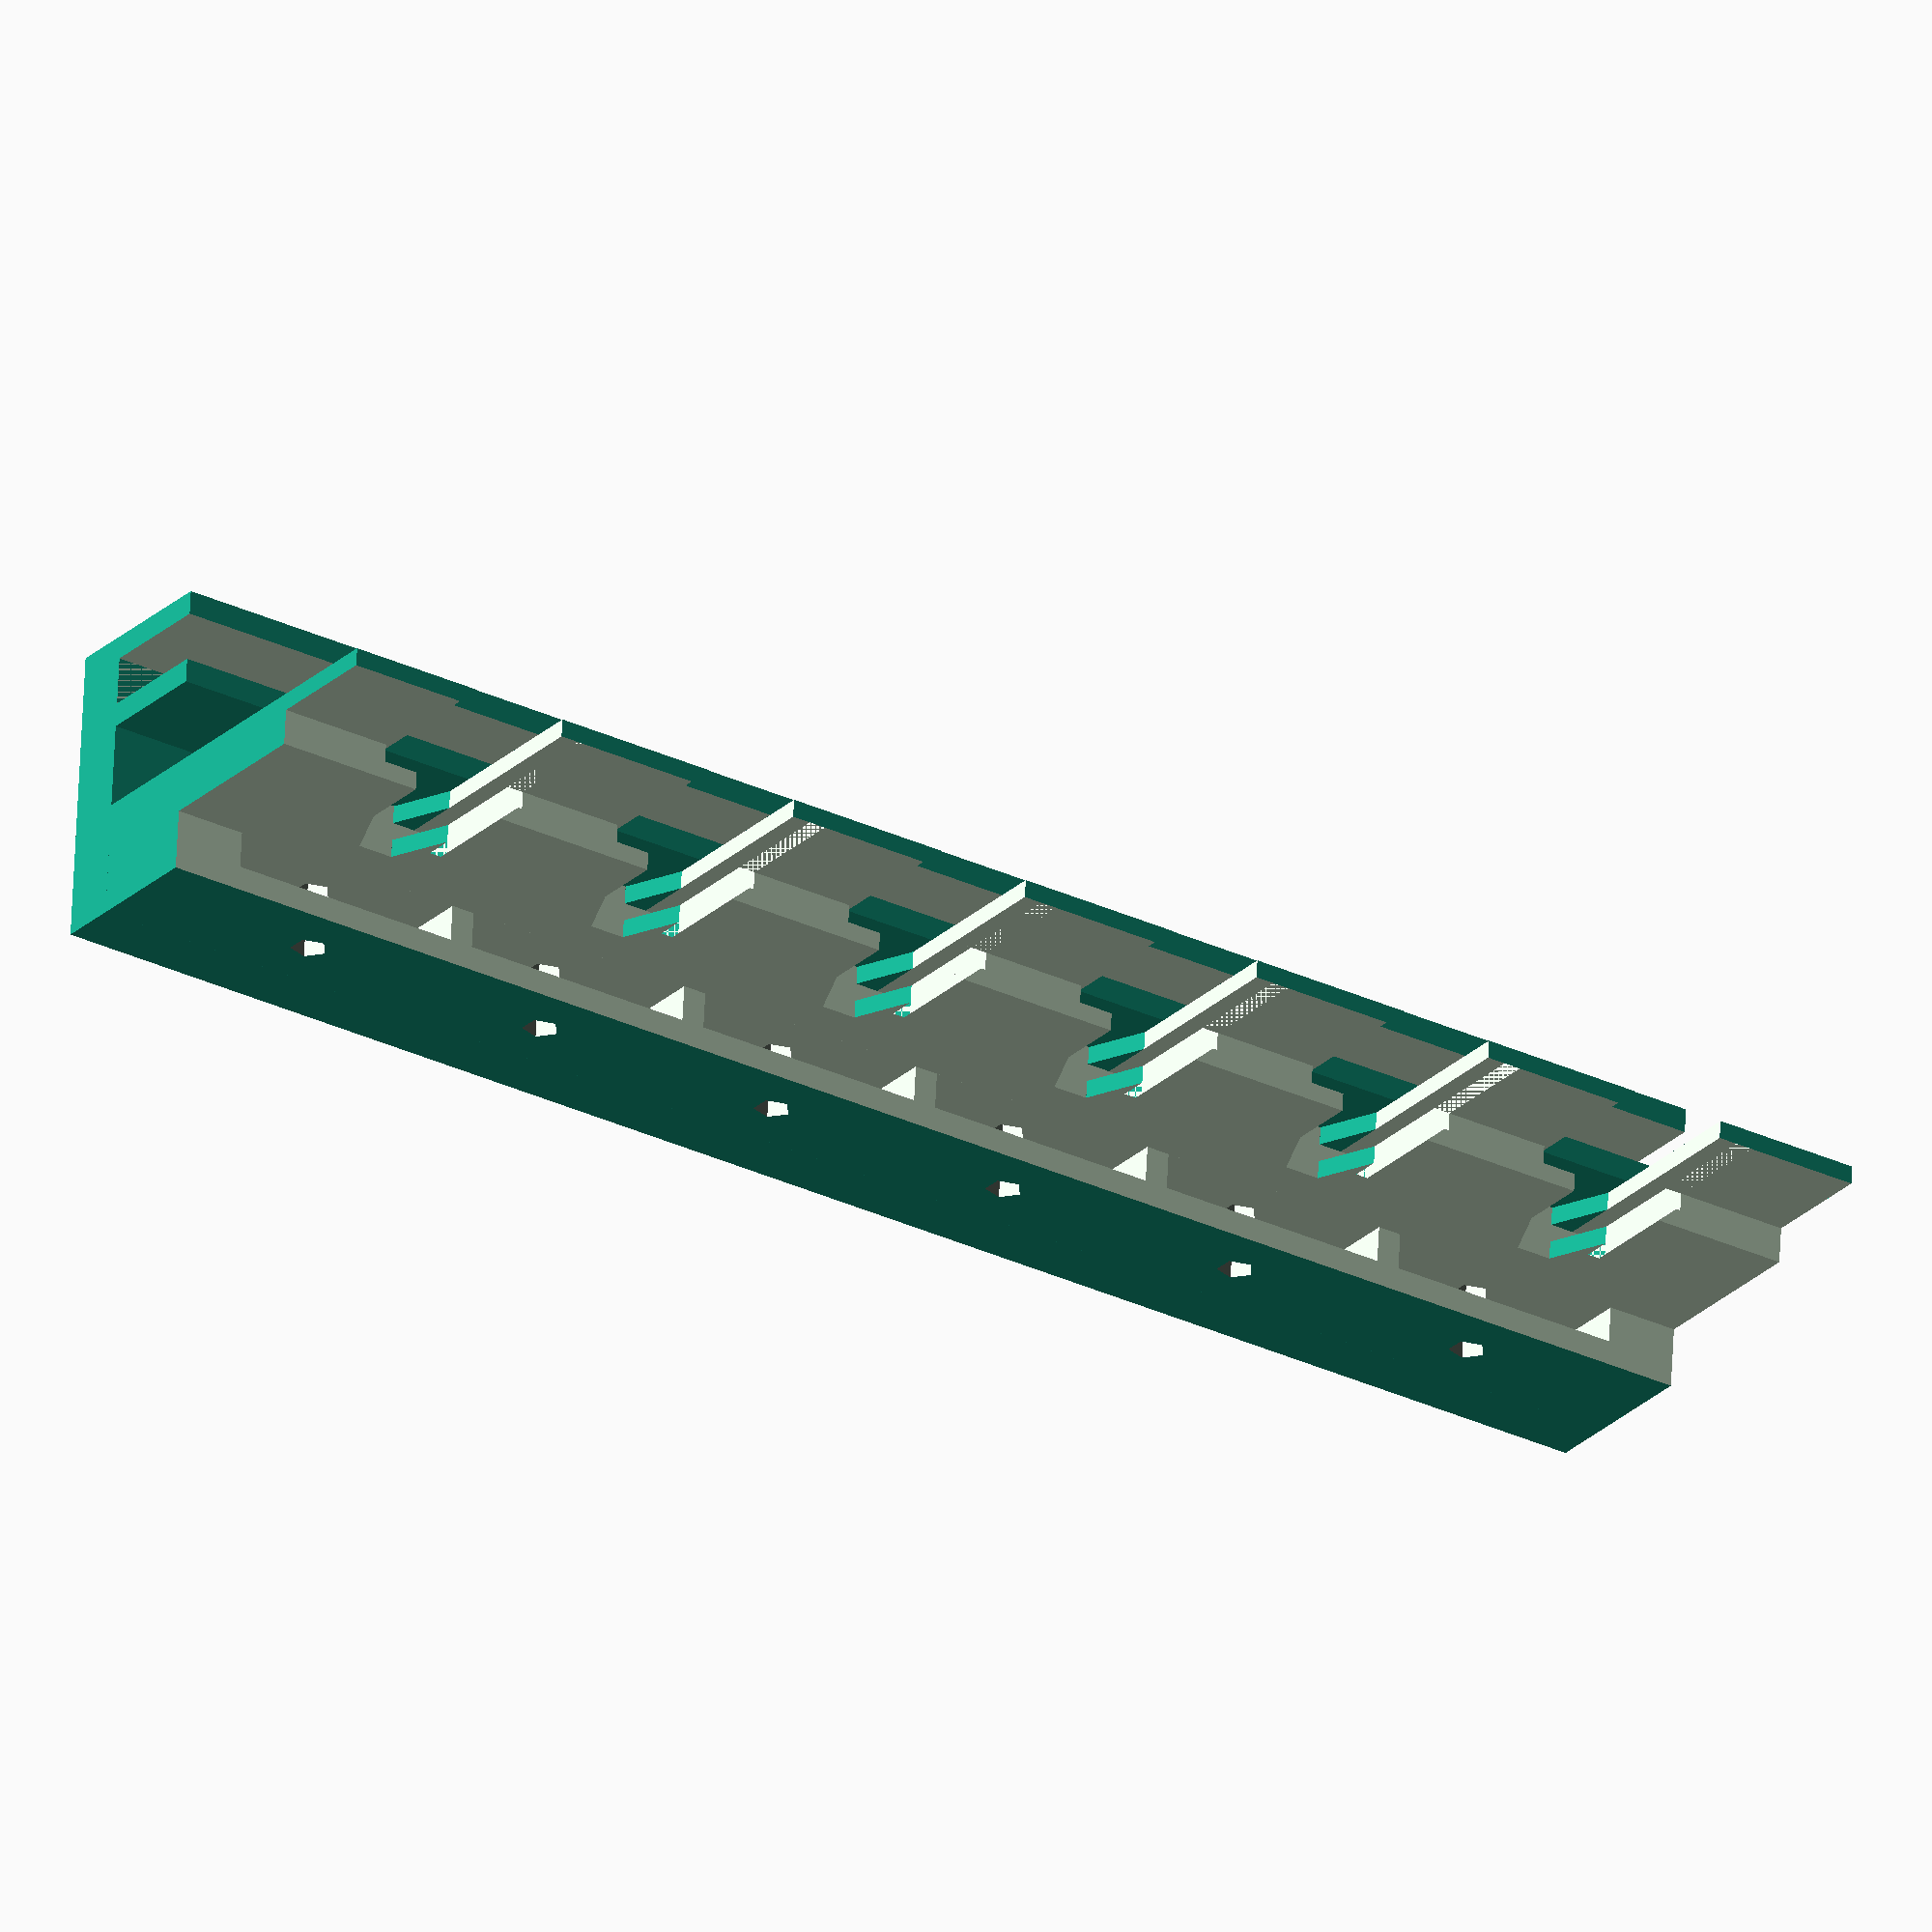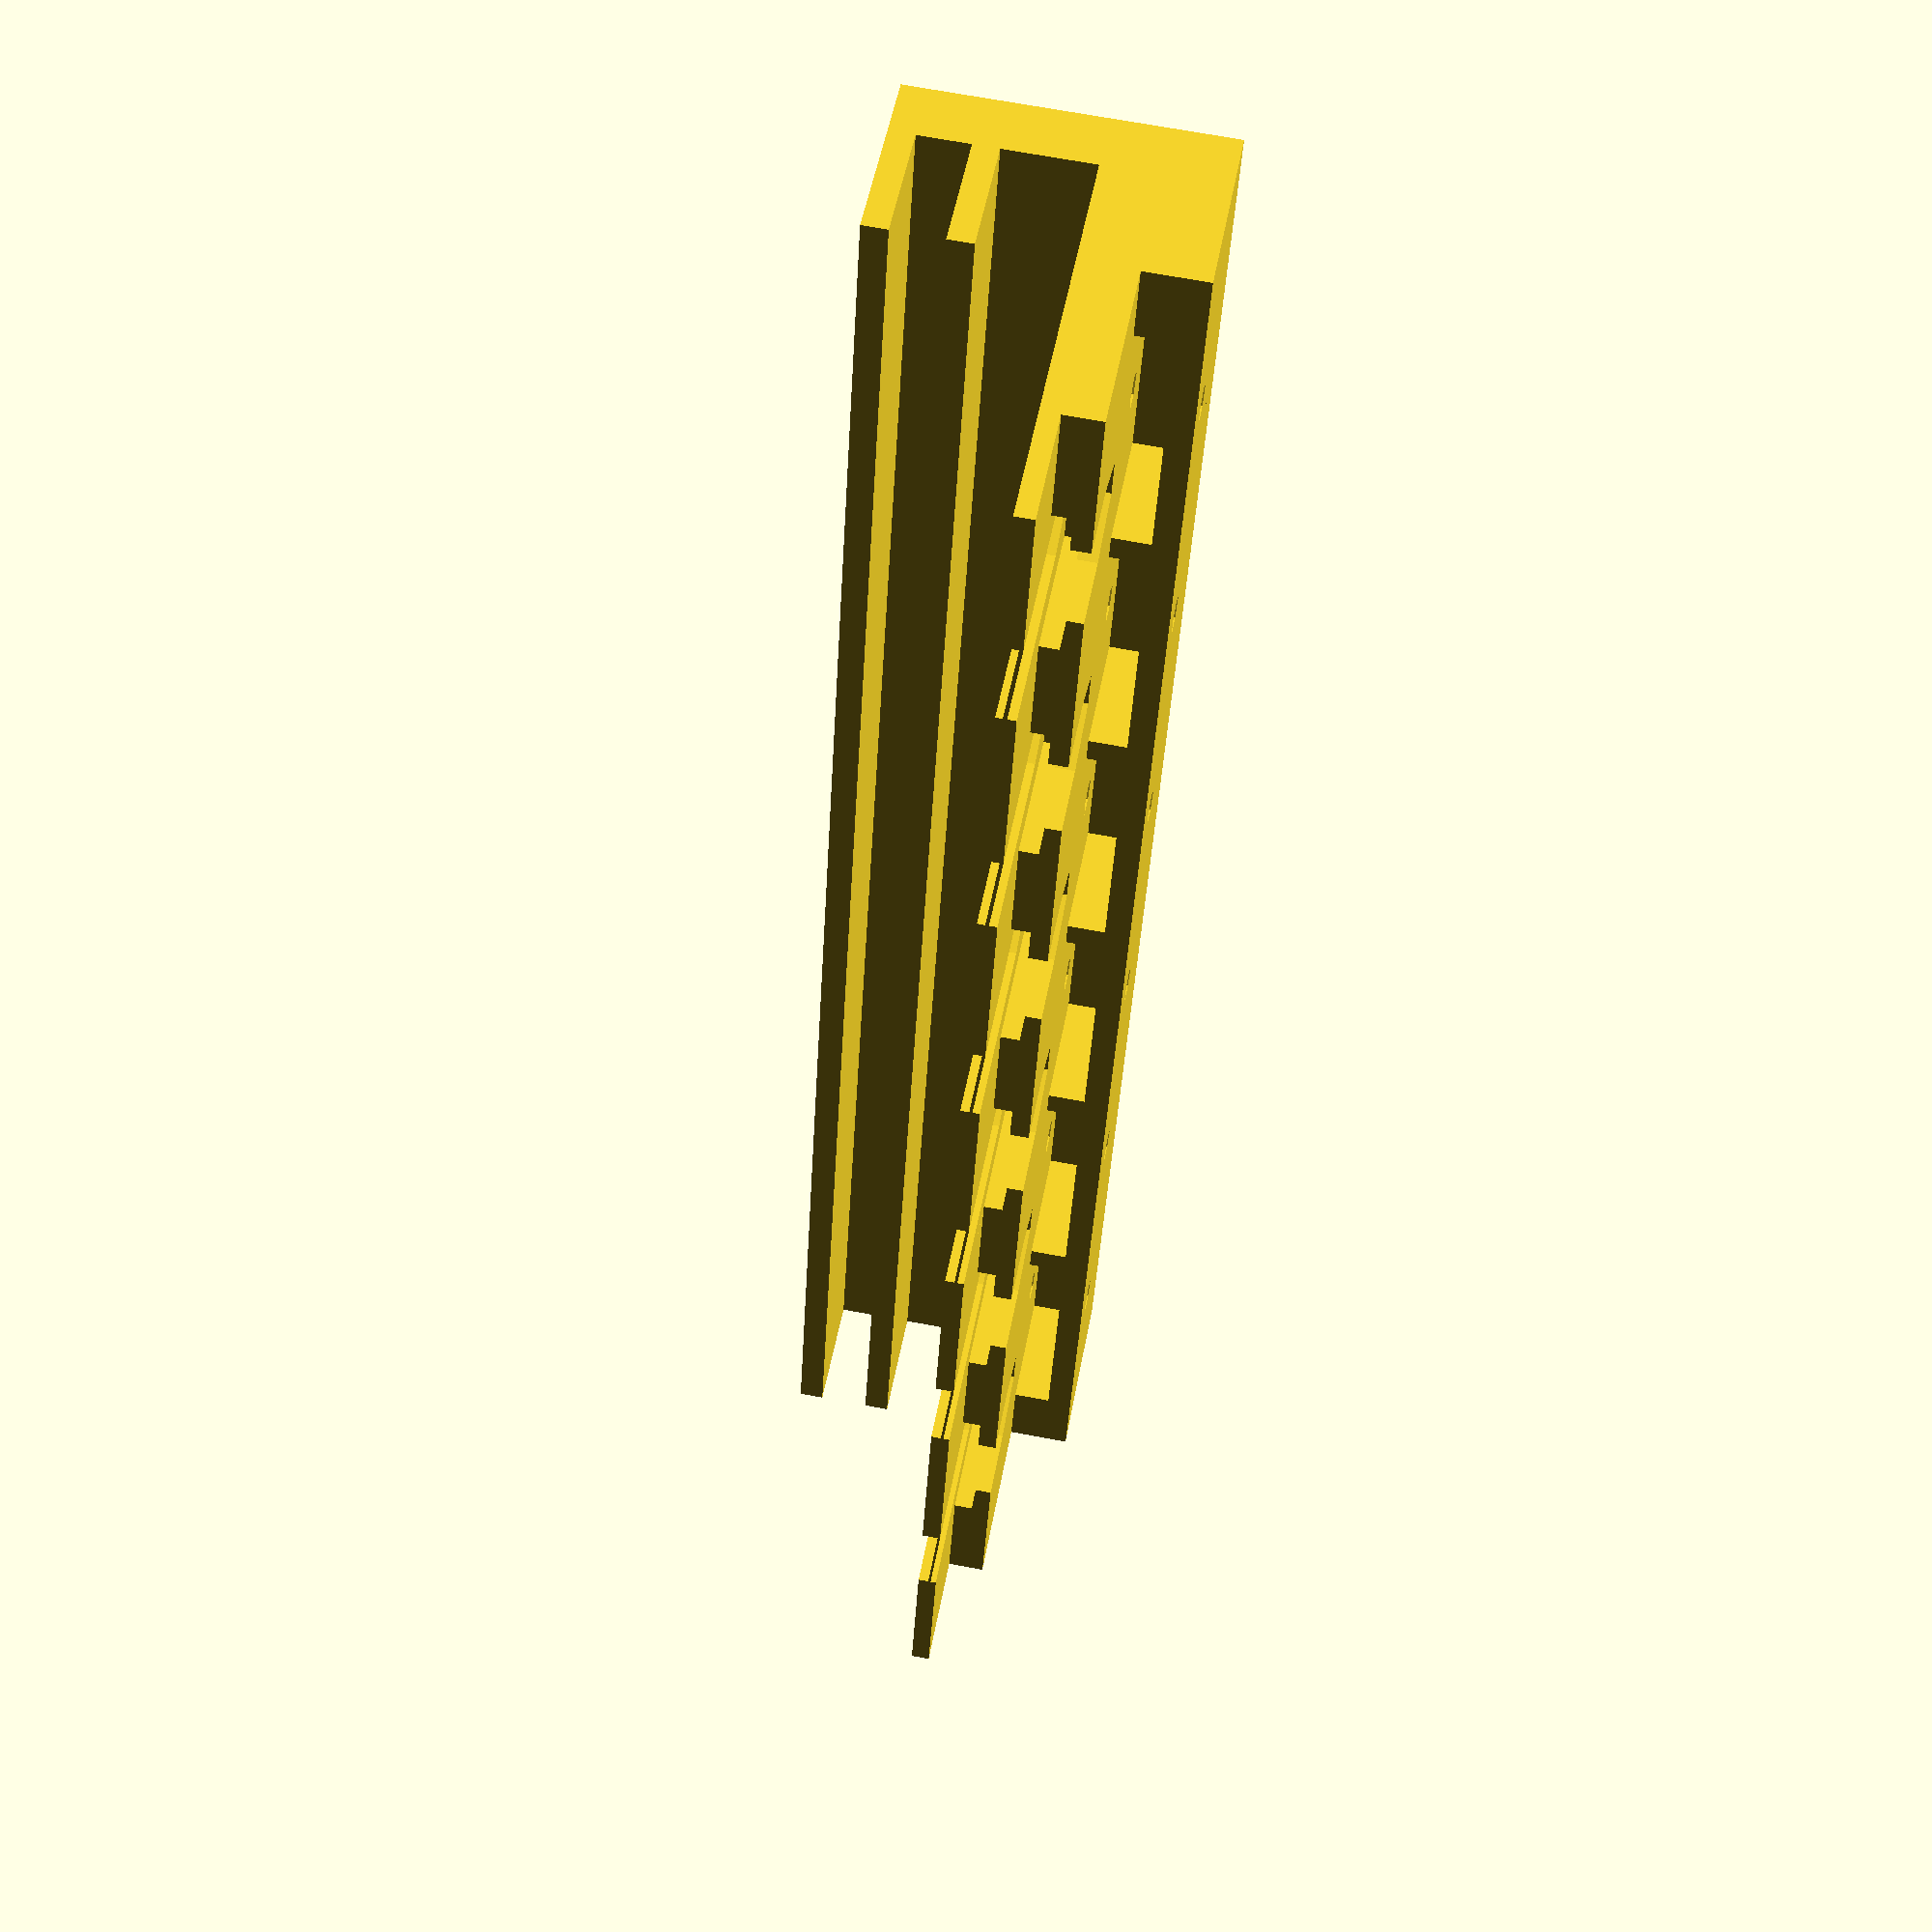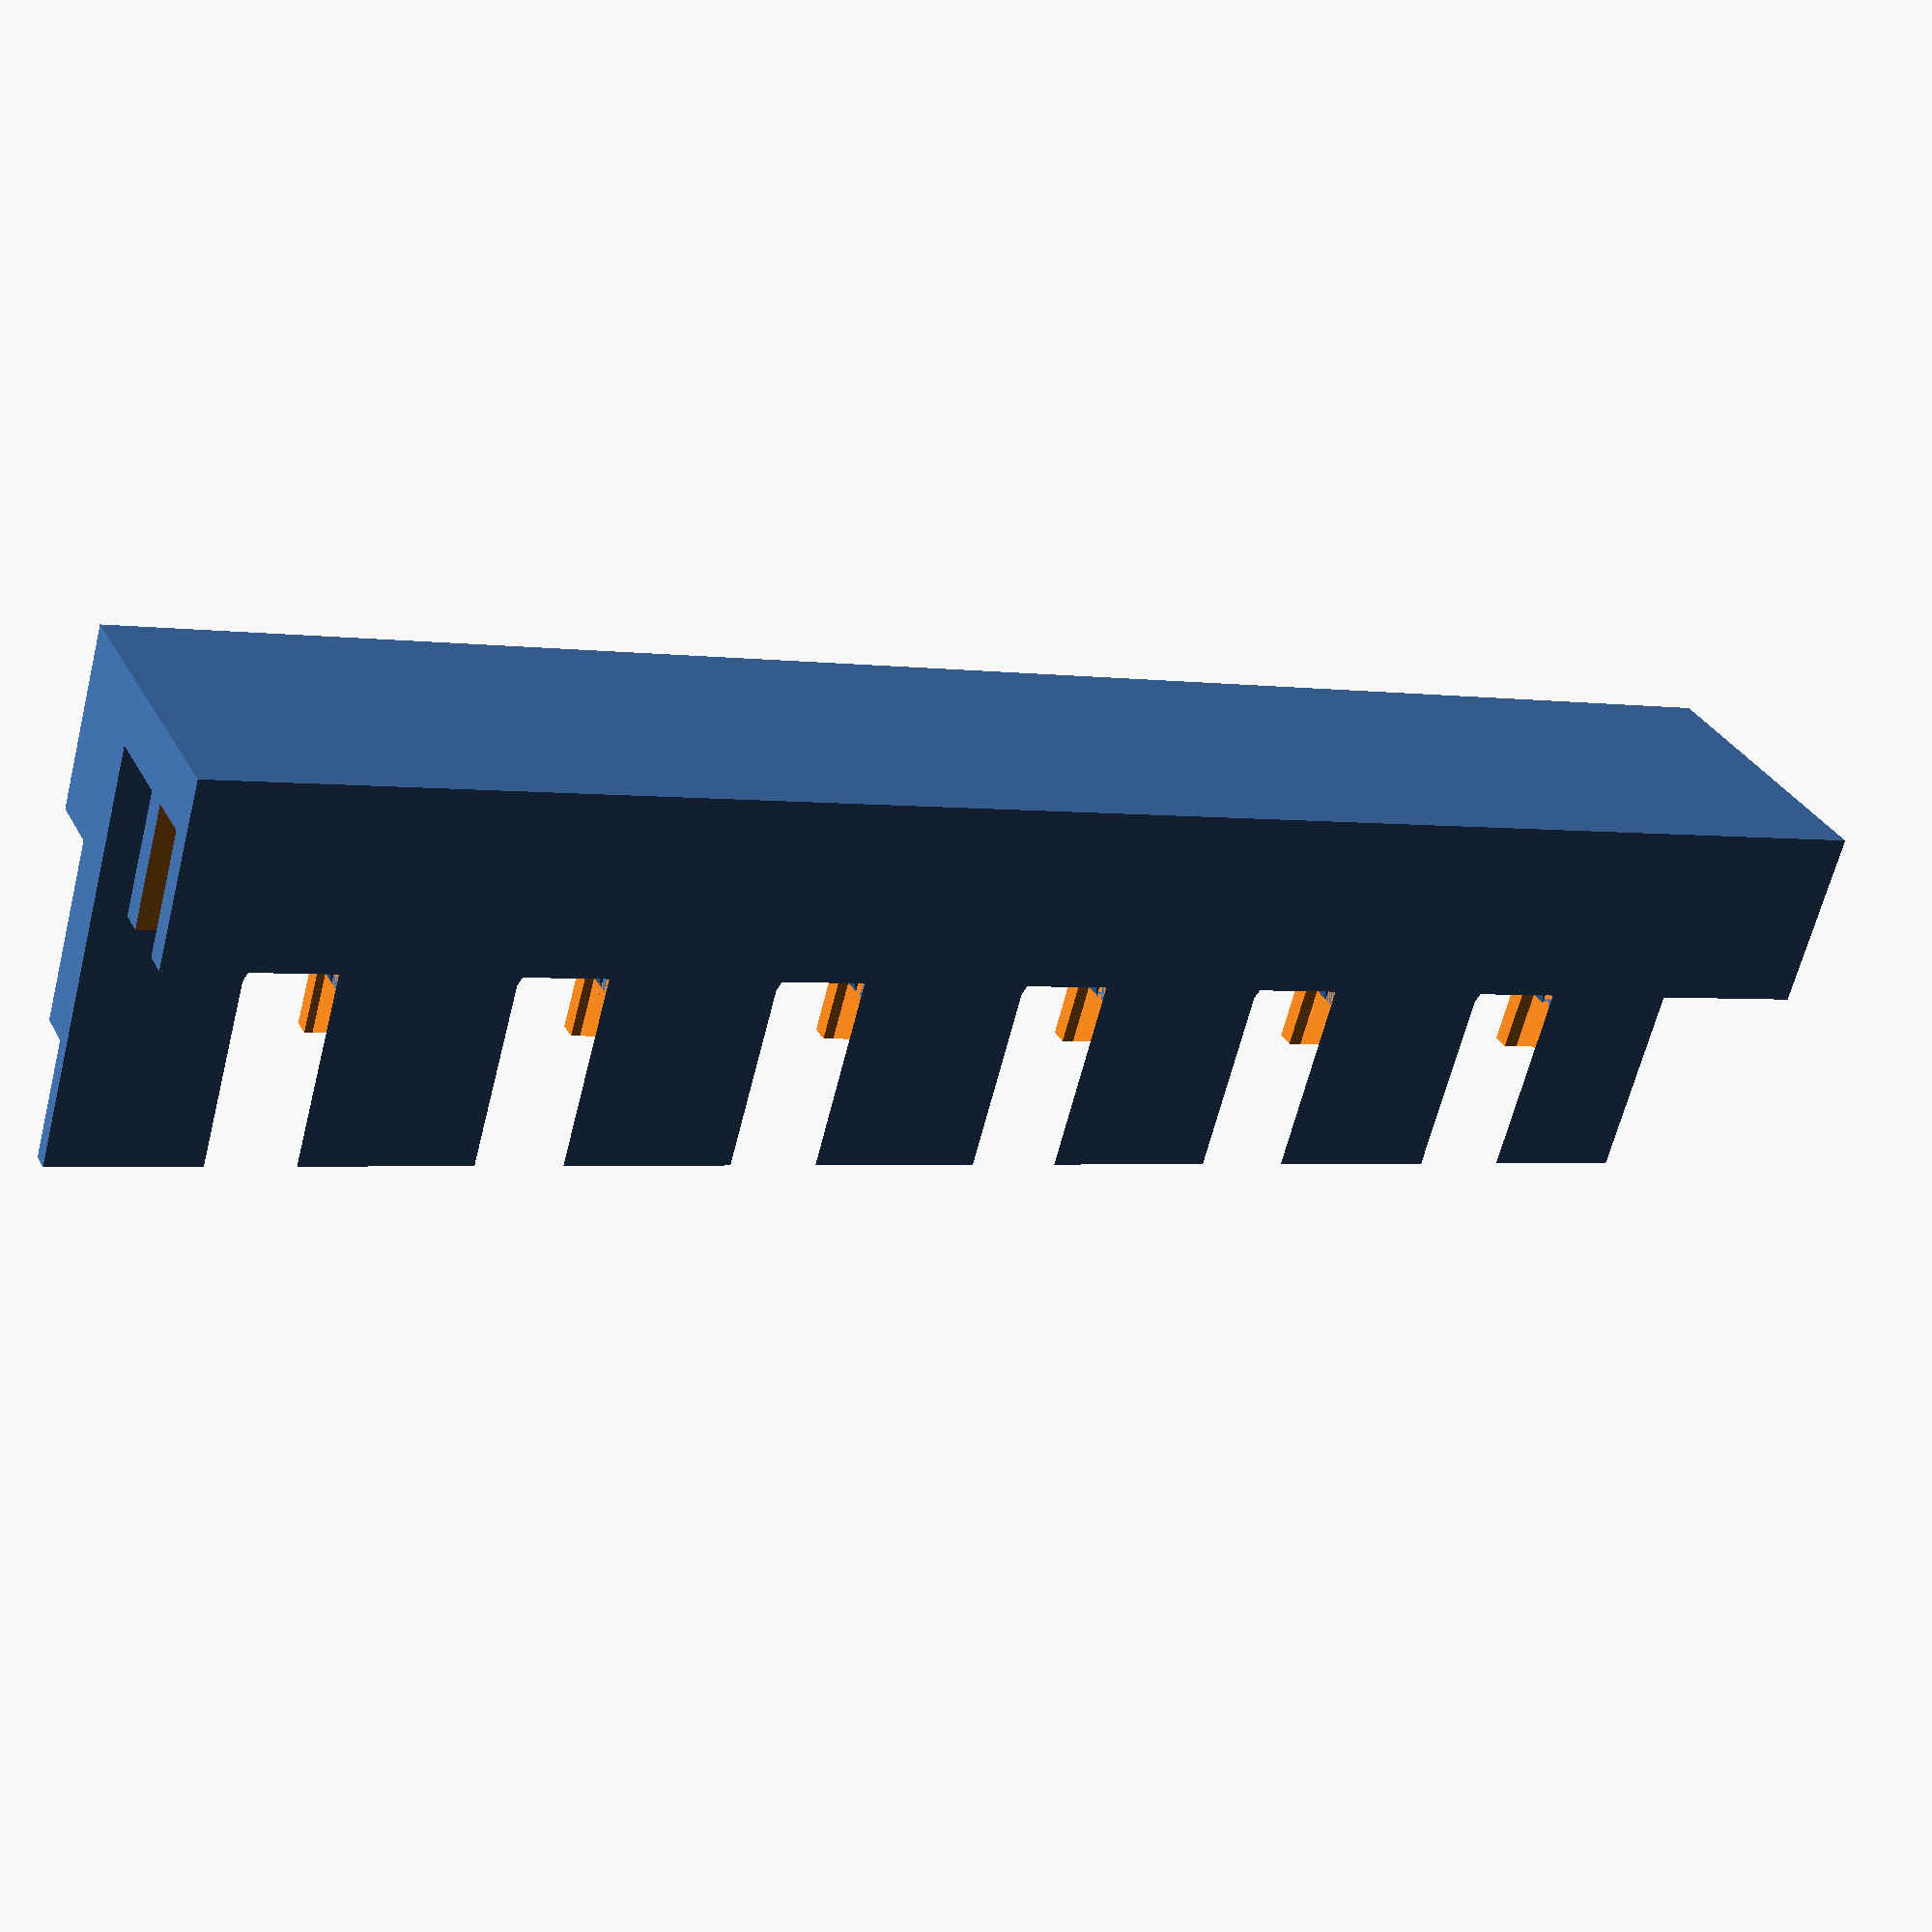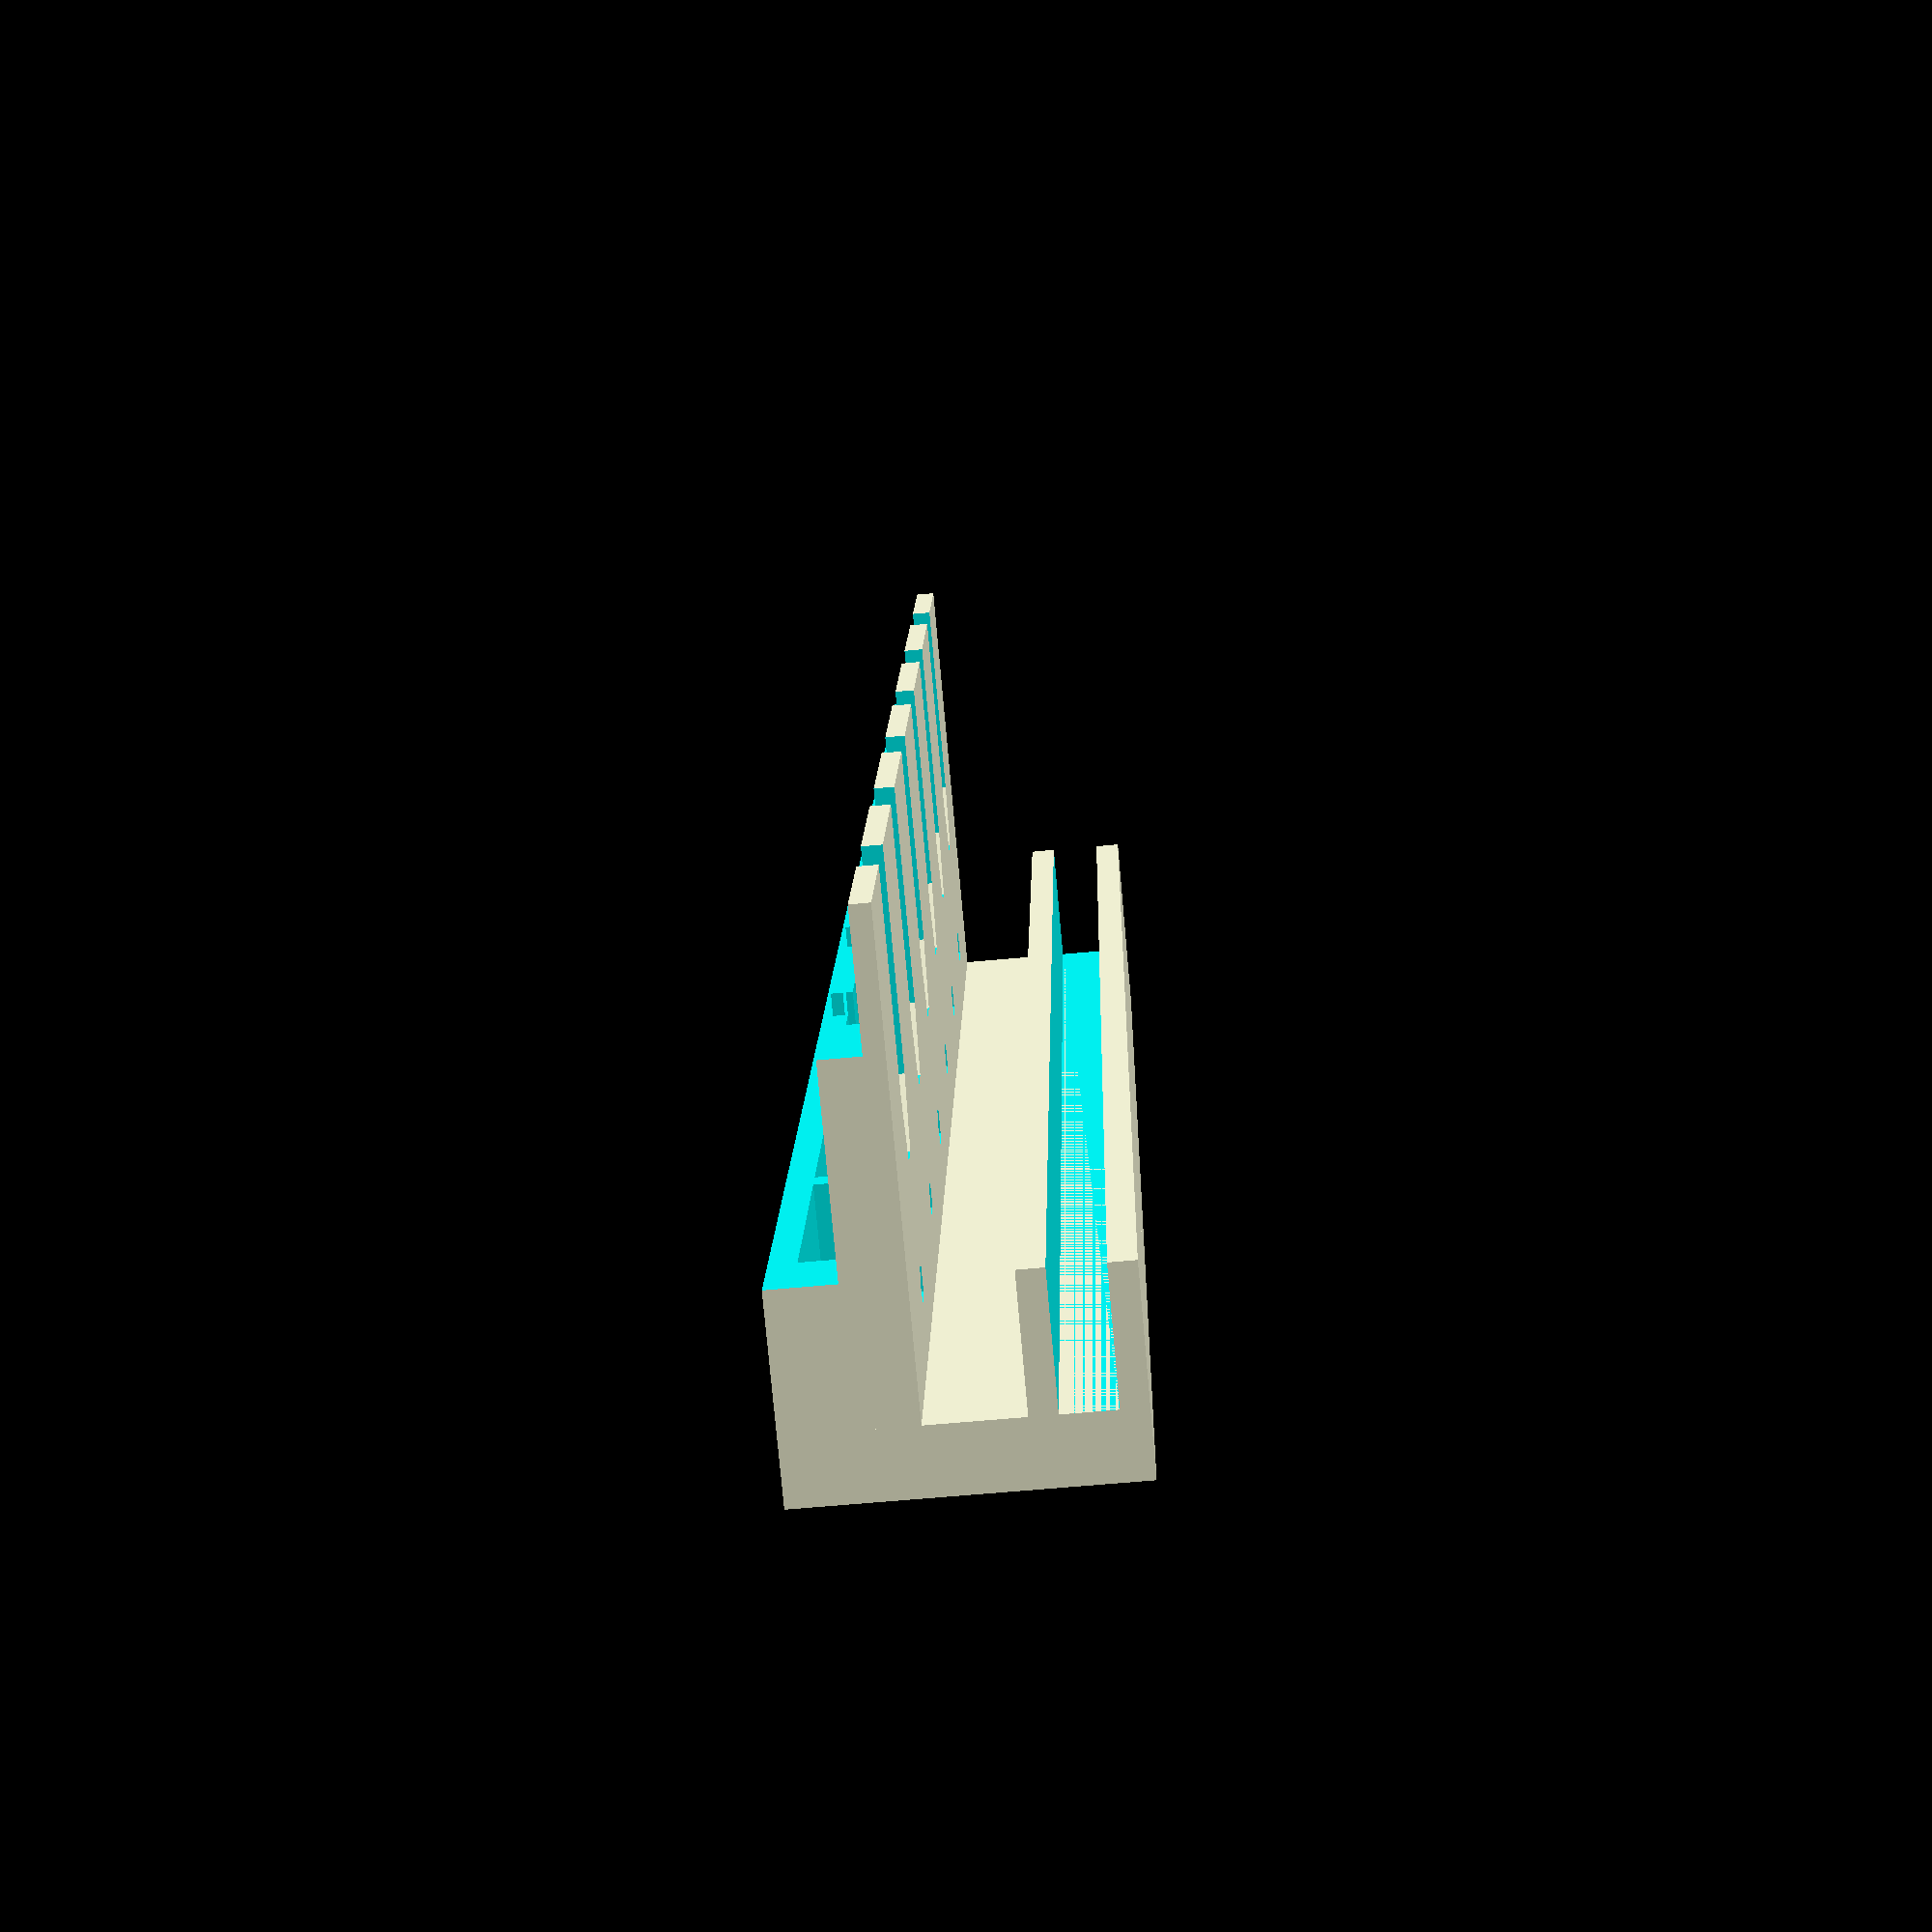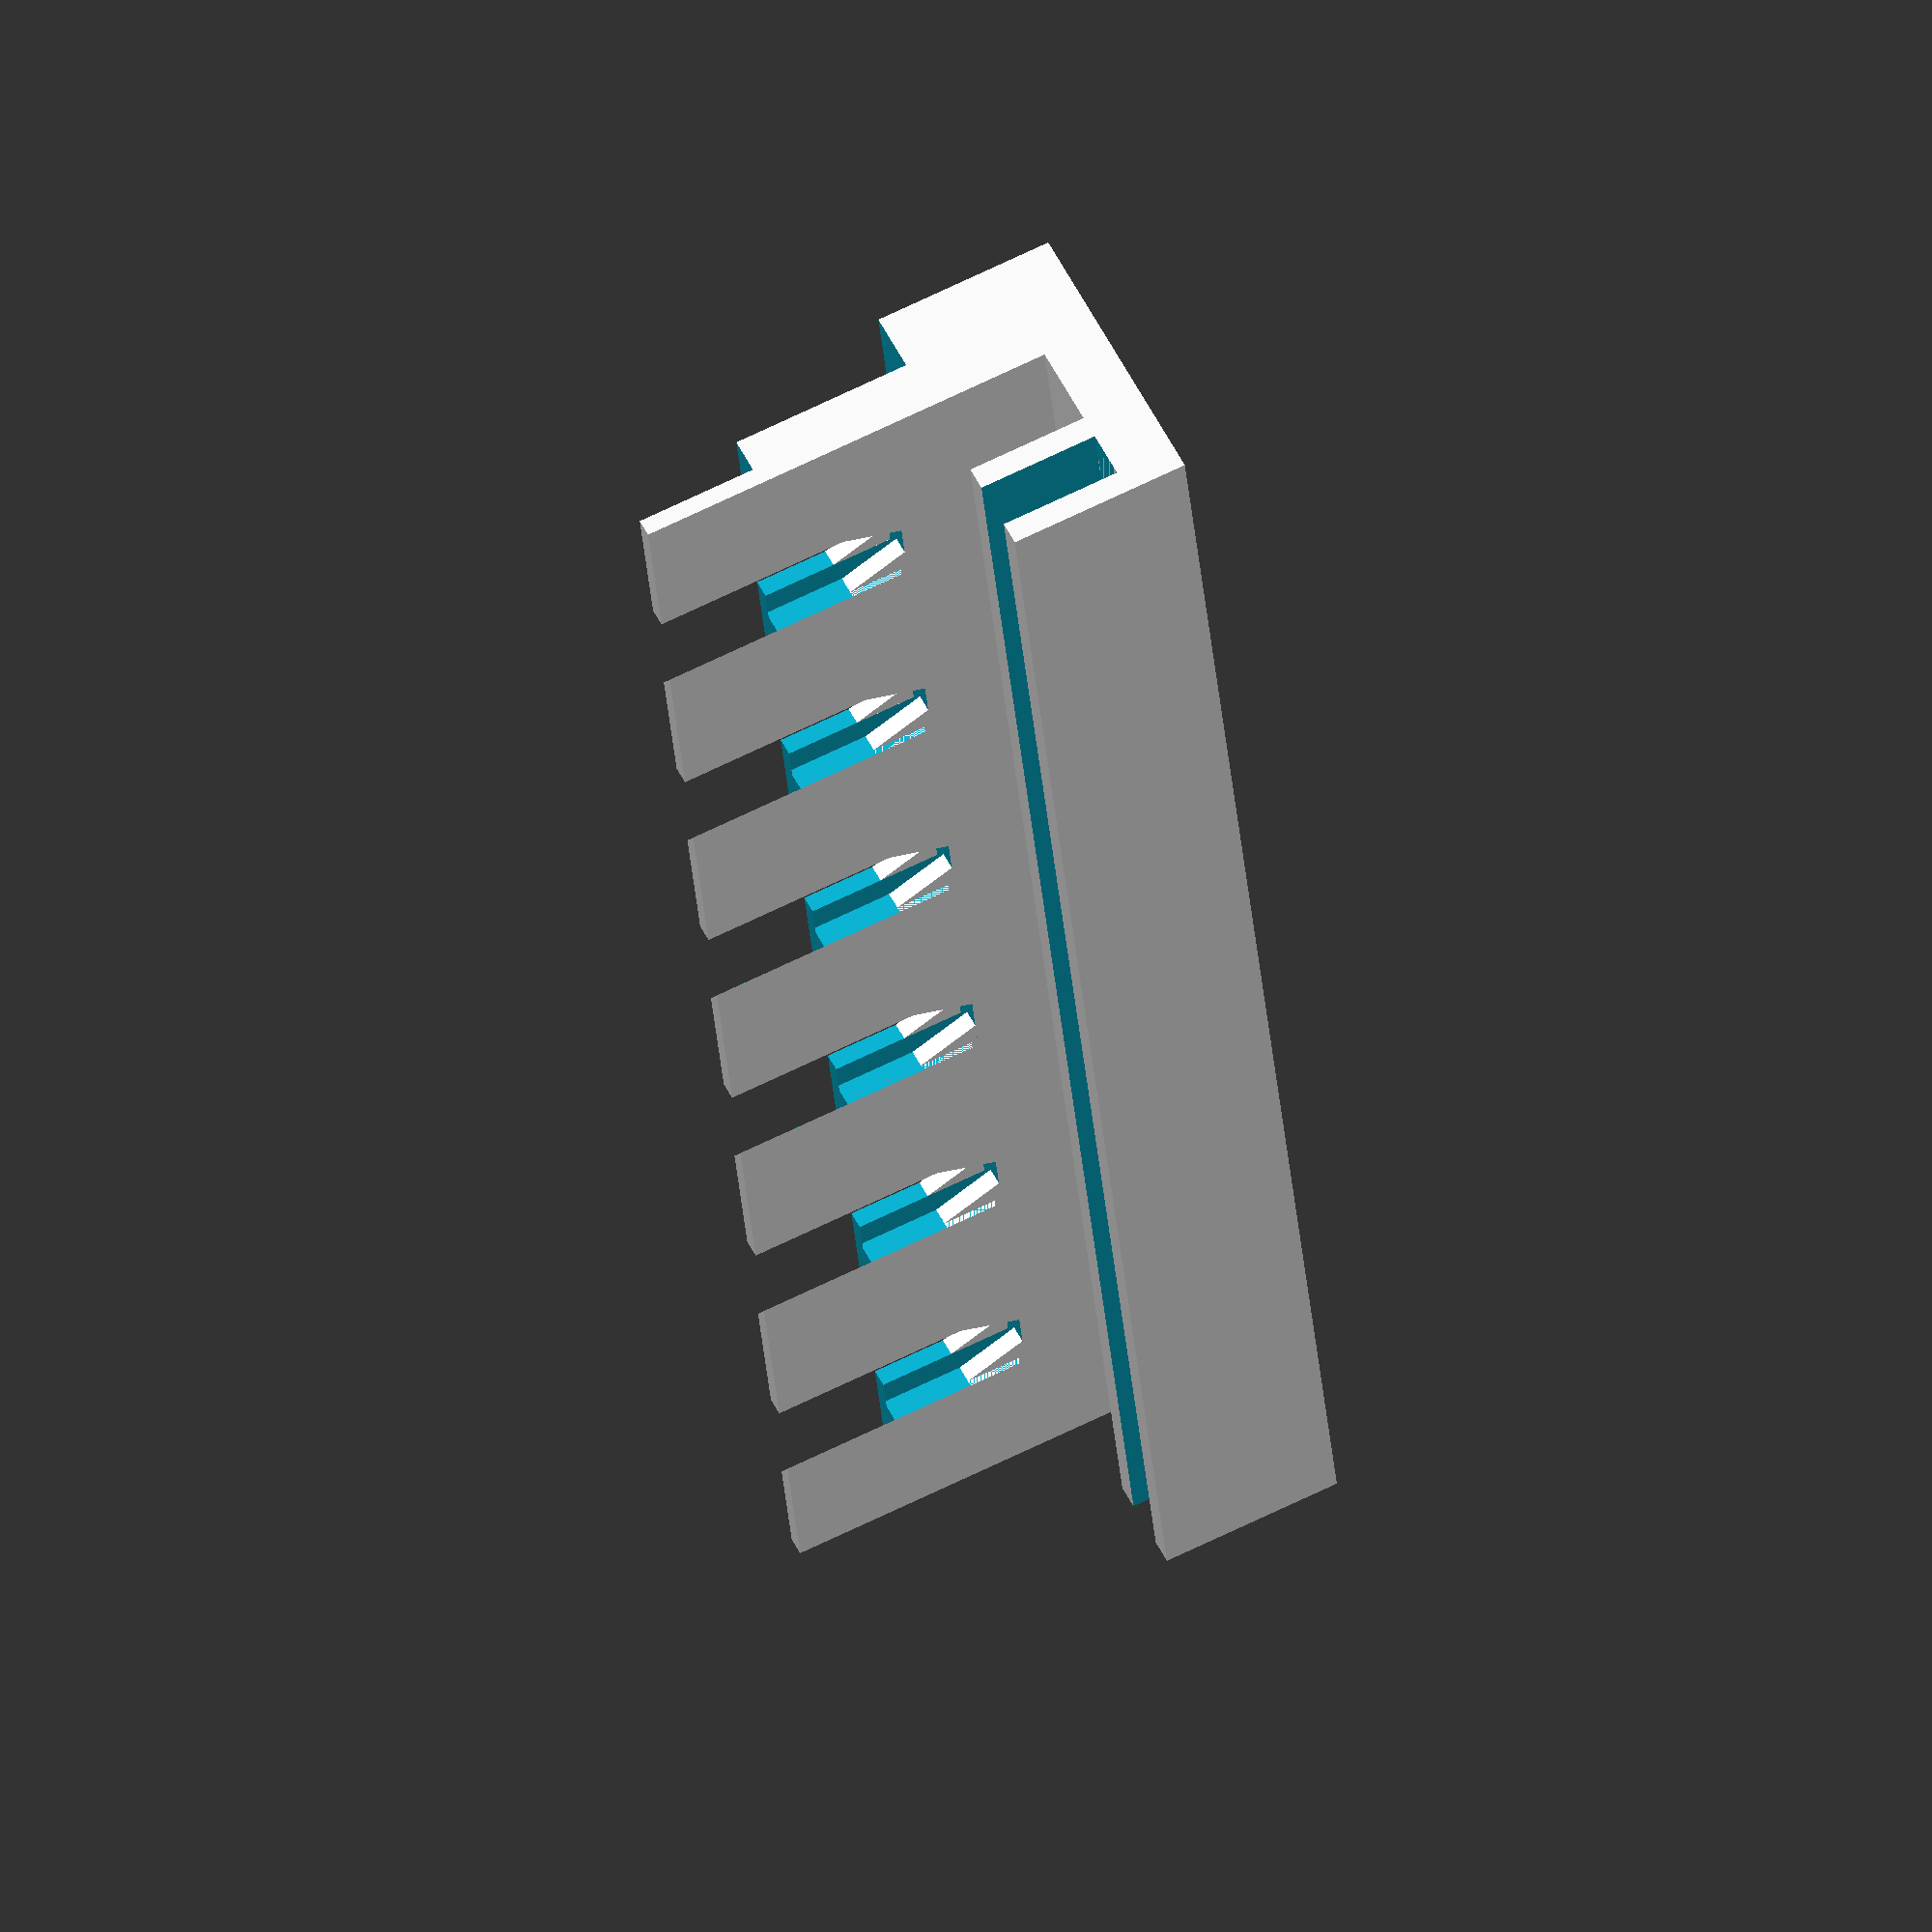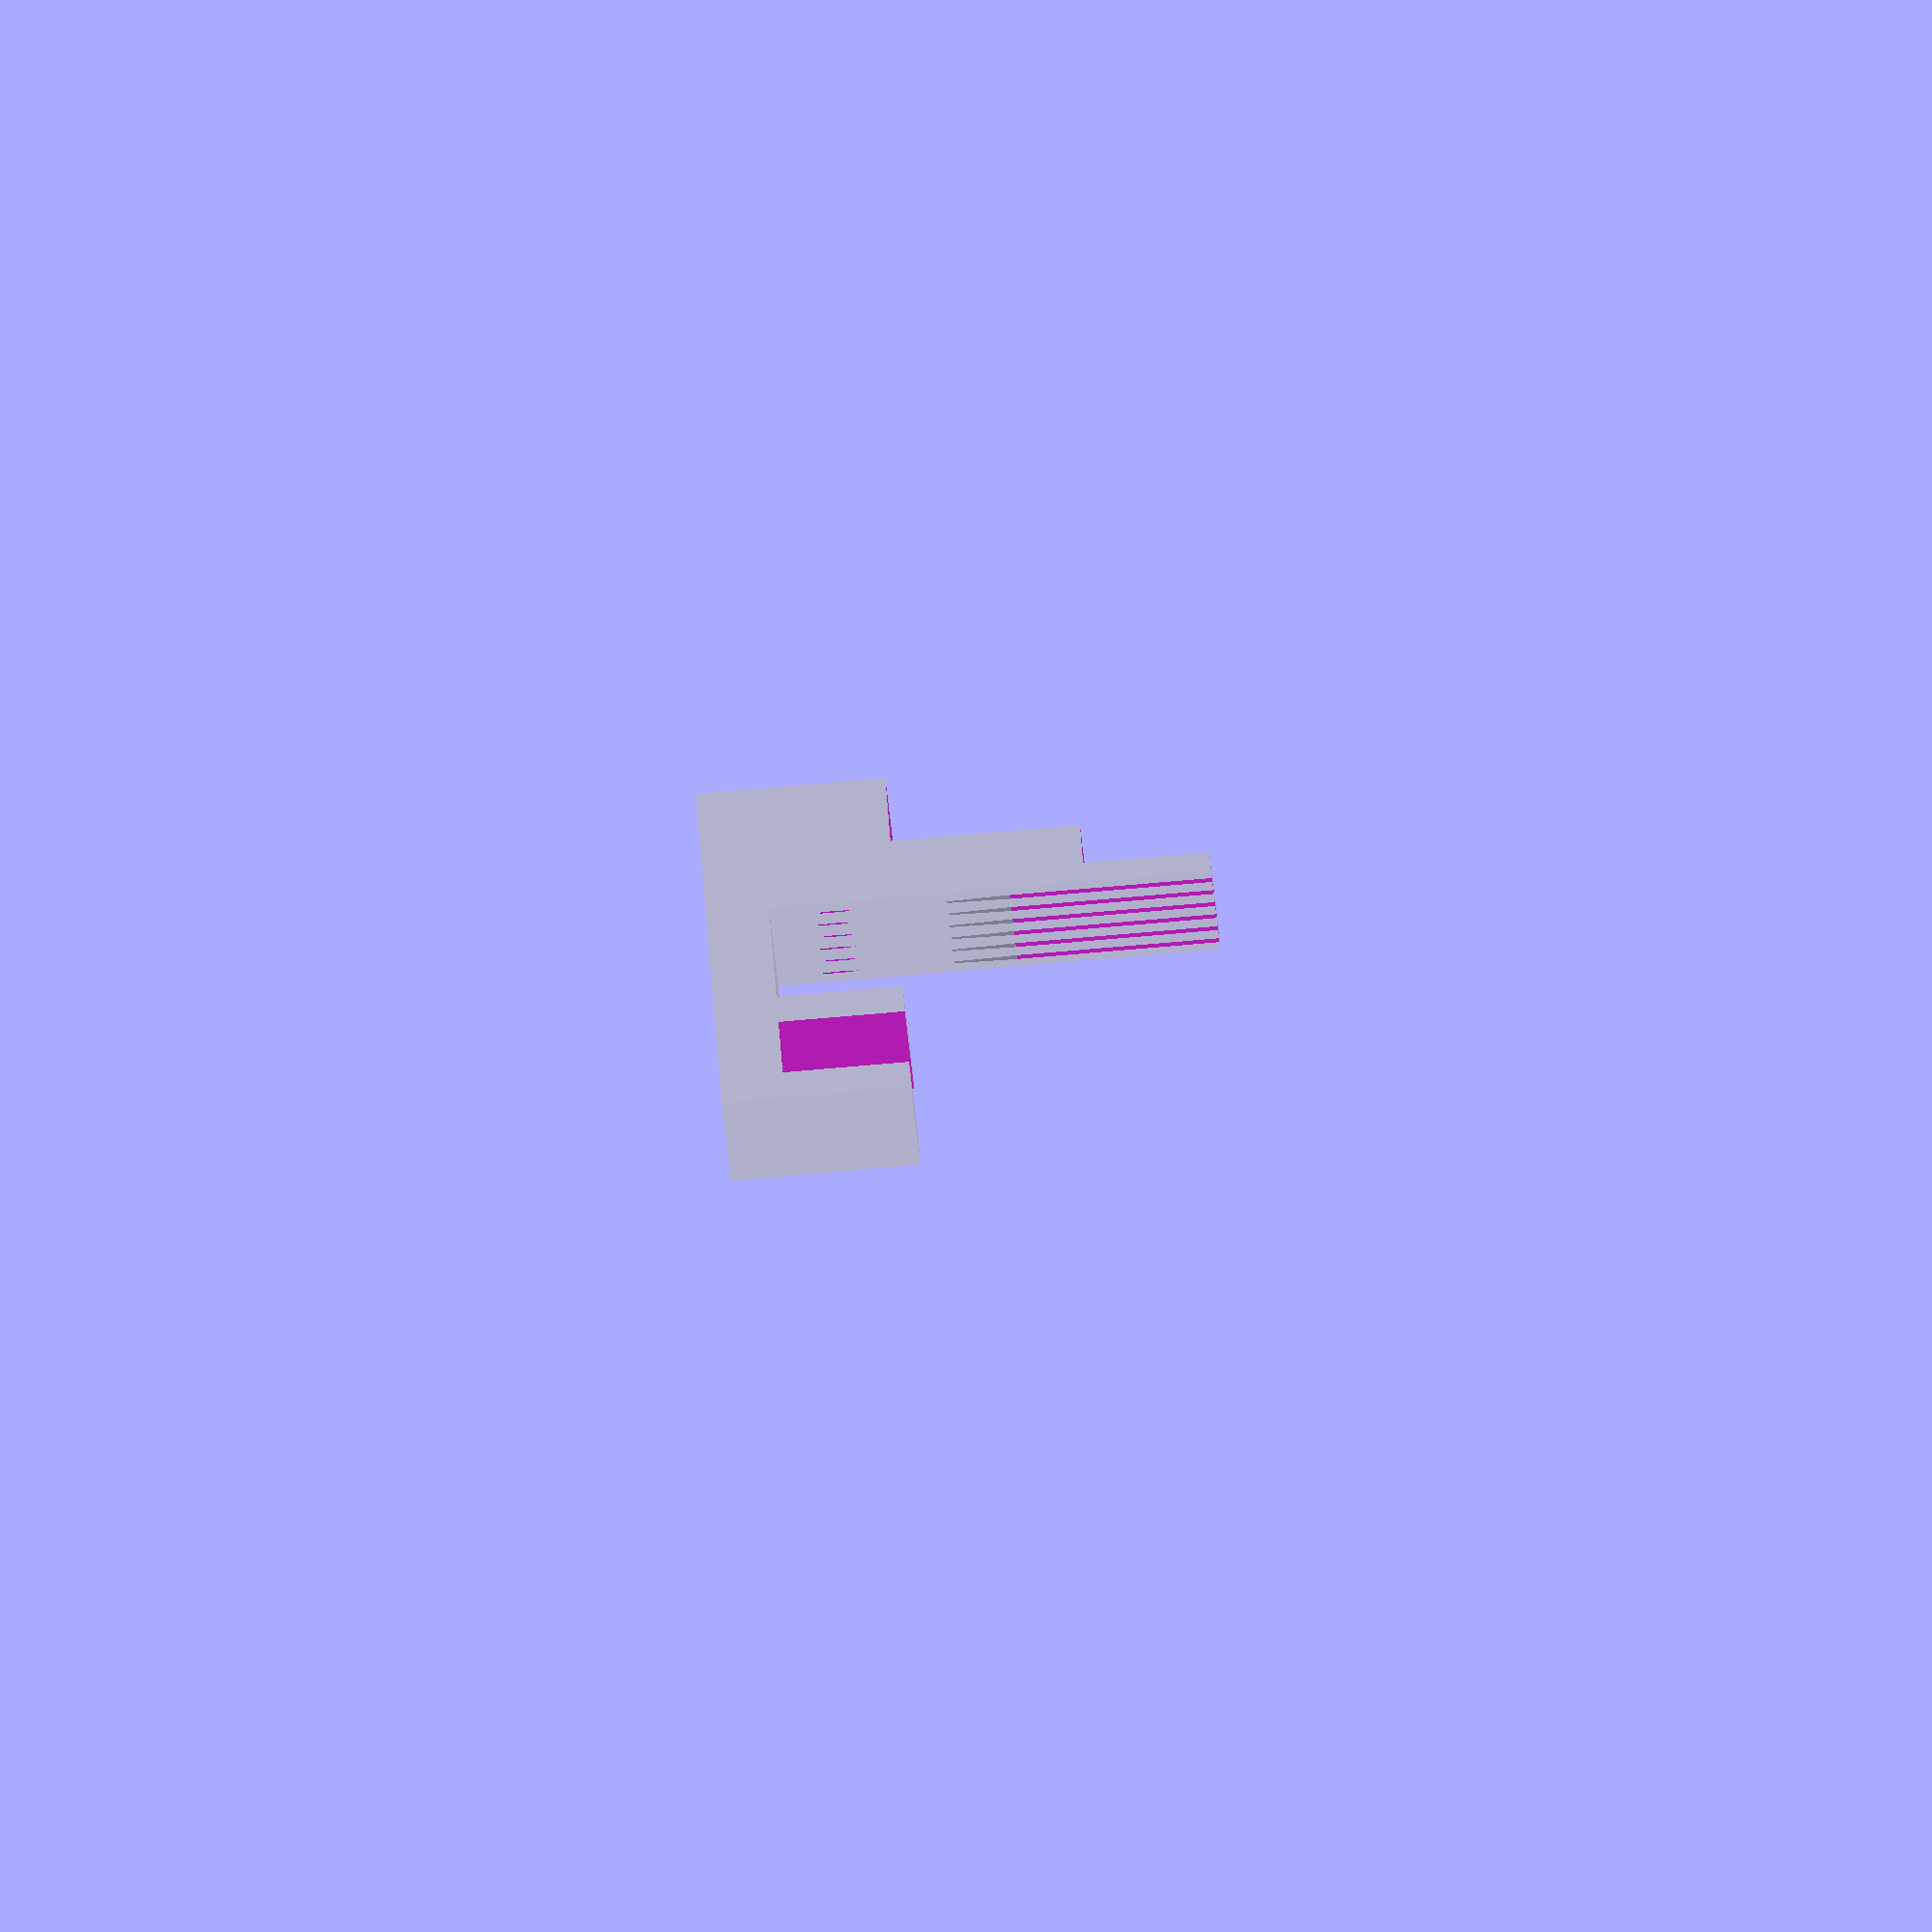
<openscad>
module Magnet() {
    translate([-10, 0, 0])
    cube([20, 10, 3]);
}

module Nozzle() {
    translate([0, 0, 1])
    cylinder(3, d=6);

    cylinder(1, d=10);

    translate([0, 0, -5])
    cylinder(5, d=6);

    translate([0, 0, -6 + -5])
    cylinder(6, d=5);
}

module CutoutNozzle() {
    difference() {
        translate([0, 0, 4.5])
        rotate(-90, [1, 0, 0])
        linear_extrude(30)
        polygon([[-3.5, 5.5], [-3.5, 3], [-6.5, 3],
                 [-6.5, 1.5], [-3.5, 1.5], [-3.5, -1],
                 [3.5, -1], [3.5, 1.5], [6.5, 1.5],
                 [6.5, 3], [3.5, 3], [3.5, 5.5]]);

        translate([-3.5, 0, -1])
        linear_extrude(2.5)
        polygon([[0, 0], [0, 5], [2, 0]]);

        translate([-3.5, 0, 3])
        linear_extrude(2.5)
        polygon([[0, 0], [0, 5], [2, 0]]);

        translate([3.5, 0, -1])
        linear_extrude(2.5)
        polygon([[0, 0], [0, 5], [-2, 0]]);

        translate([3.5, 0, 3])
        linear_extrude(2.5)
        polygon([[0, 0], [0, 5], [-2, 0]]);
    }
}

module CutoutMagnet() {
    translate([-10, 0, 0])
    cube([20, 11, 3]);
    translate([0, 5, -6])
    cylinder(d=3, 15);
}

module NozzleHolder() {
    length = 142;
    difference() {
        cube([142, 35, 9.5]);

        translate([-1, 10, 4.5])
        cube([144, 16, 6]);

        translate([-1, 25, 1.5])
        cube([144, 11, 9]);

        for(i=[0:5]) {
            translate([i * 22 + 16, 14, 0])
            CutoutNozzle();
        }

        for(i=[0:5]) {
            translate([i * 22 + 16, 0, 4.5])
            CutoutMagnet();
        }
    }
}

module MountingBracket() {
    translate([0, -5, -15])
    cube([142, 5, 24.5]);
    translate([0, 0, -15])
    difference() {
        cube([142, 10, 8]);
        translate([-1, 0, 2])
        cube([144, 11, 4]);
    }
}

module PnPHolder() {
    NozzleHolder();
    MountingBracket();
}

module PnPHolderWithParts() {
    PnPHolder();

    for(i=[0:5]) {
        translate([i * 22 + 16, 14 + 5, 1.5])
        Nozzle();
    }

    for(i=[0:5]) {
        translate([i * 22 + 16, 0, 4.5])
        Magnet();
    }
}

//PnPHolderWithParts();
PnPHolder();
//CutoutNozzle();
</openscad>
<views>
elev=297.0 azim=33.7 roll=2.8 proj=o view=wireframe
elev=112.3 azim=107.2 roll=259.3 proj=p view=solid
elev=147.8 azim=344.4 roll=24.2 proj=p view=wireframe
elev=64.3 azim=76.6 roll=95.3 proj=p view=wireframe
elev=307.0 azim=95.4 roll=153.9 proj=o view=solid
elev=272.5 azim=270.3 roll=175.2 proj=o view=wireframe
</views>
